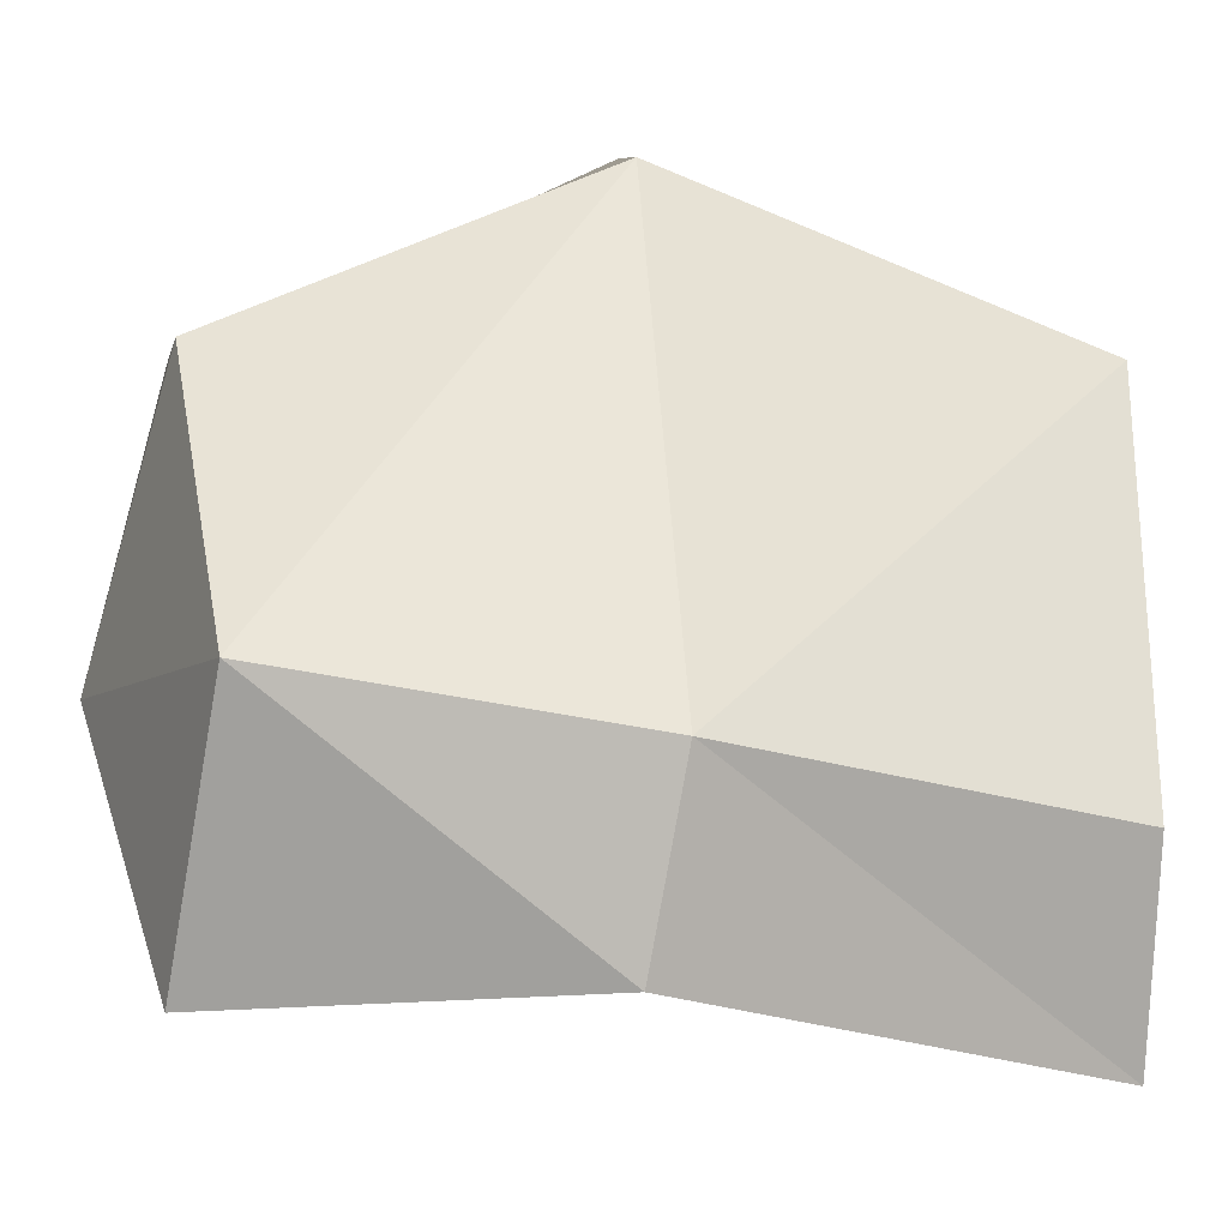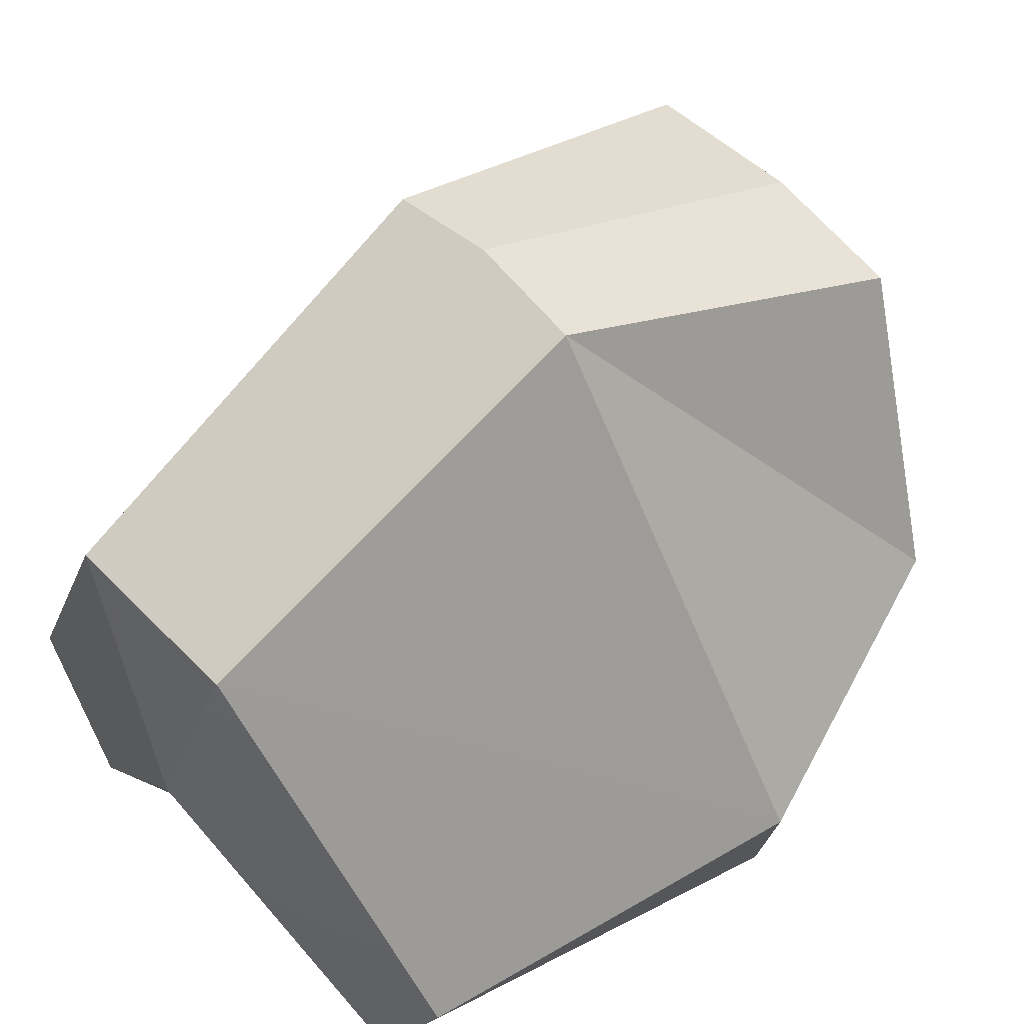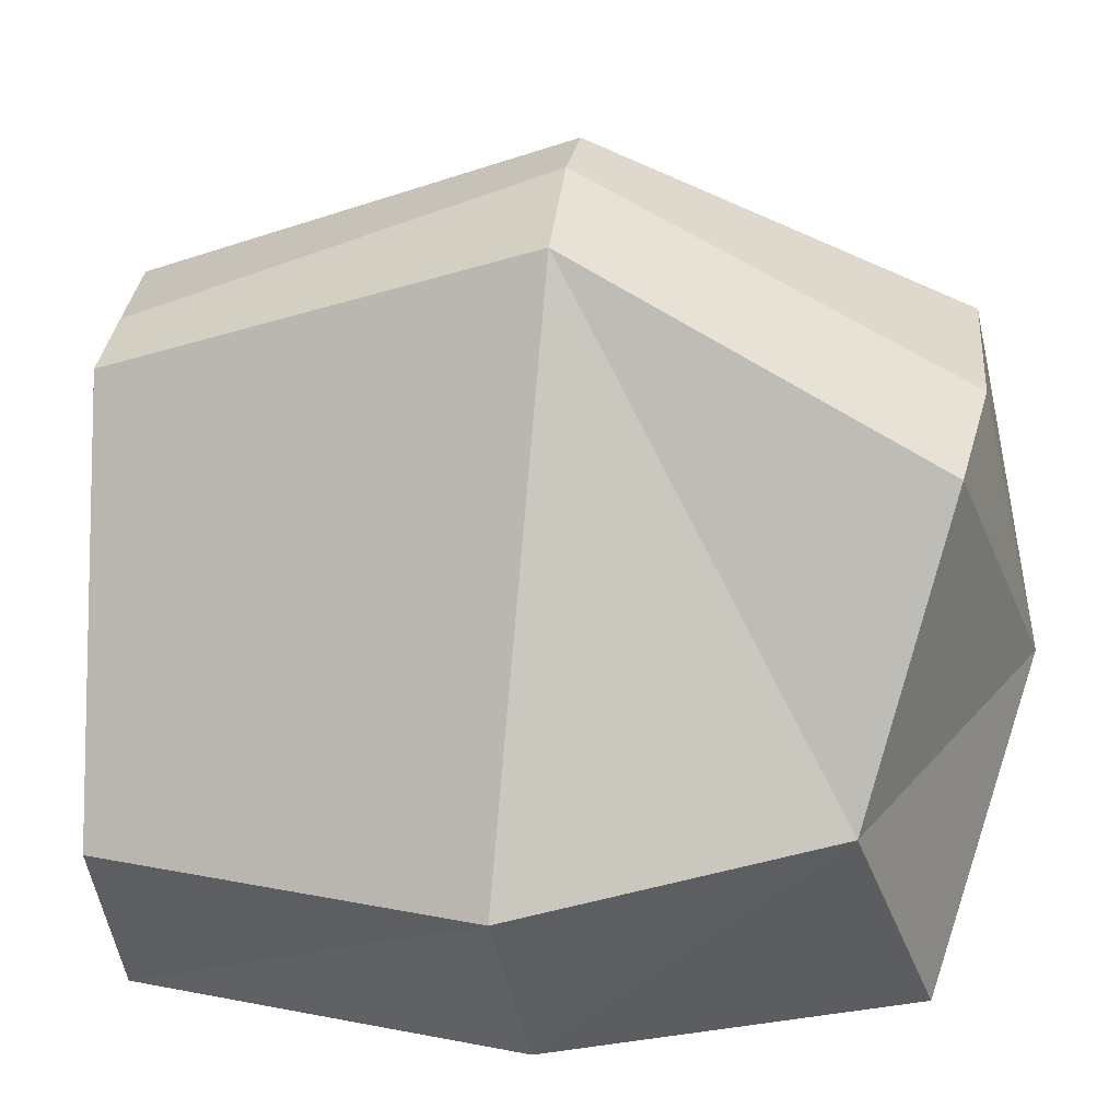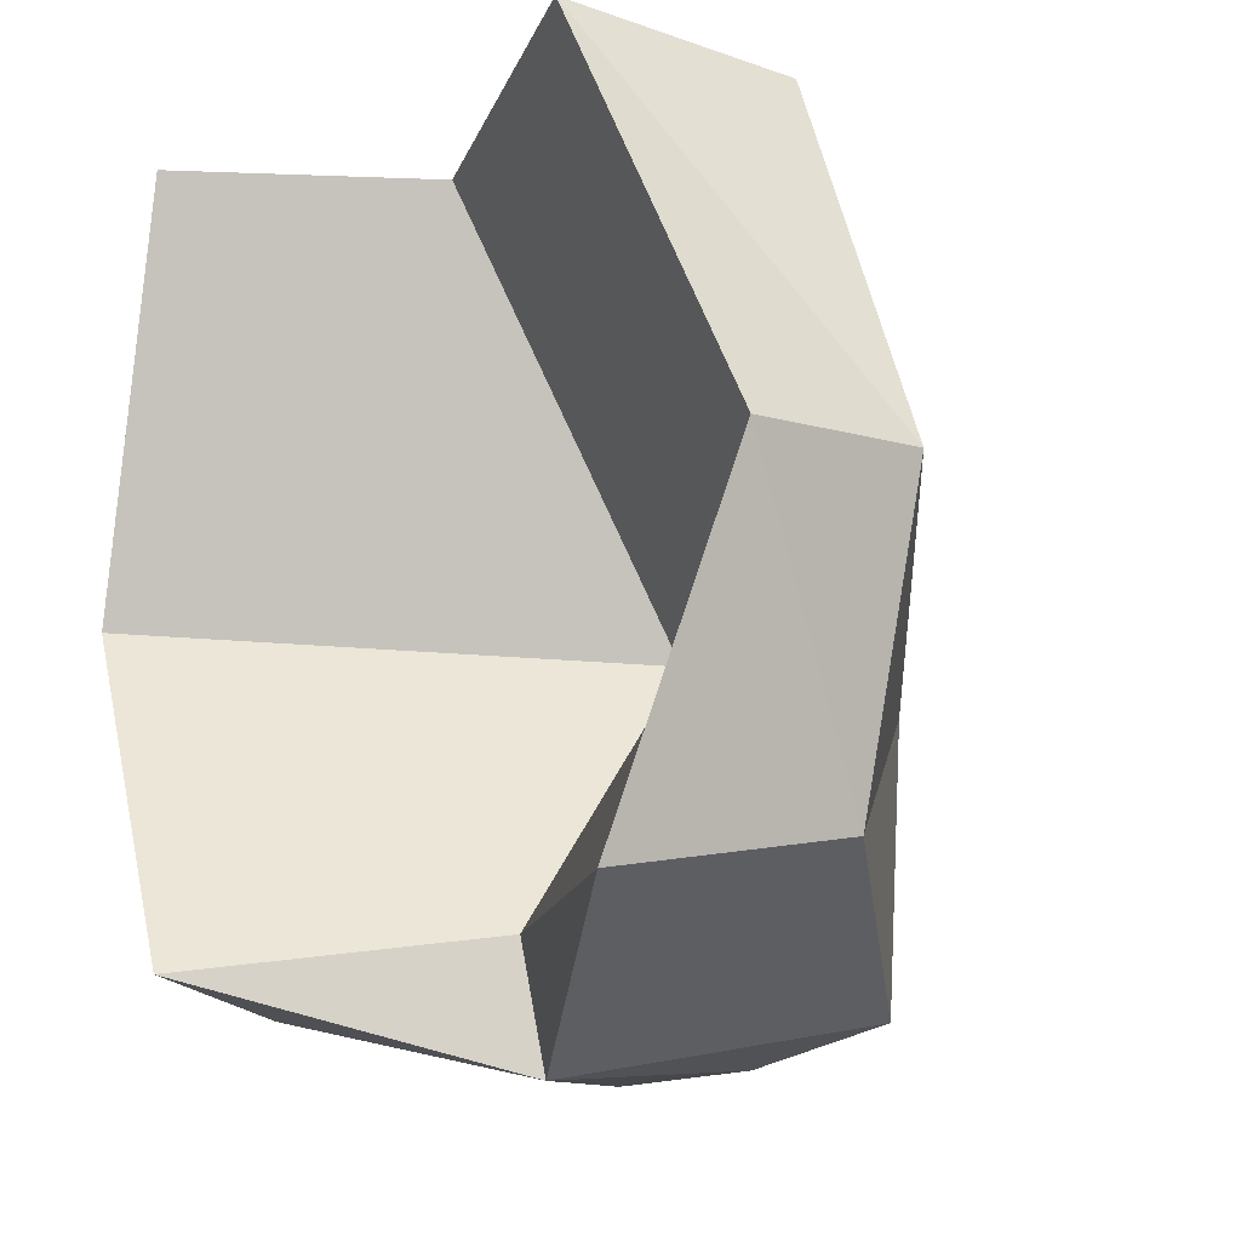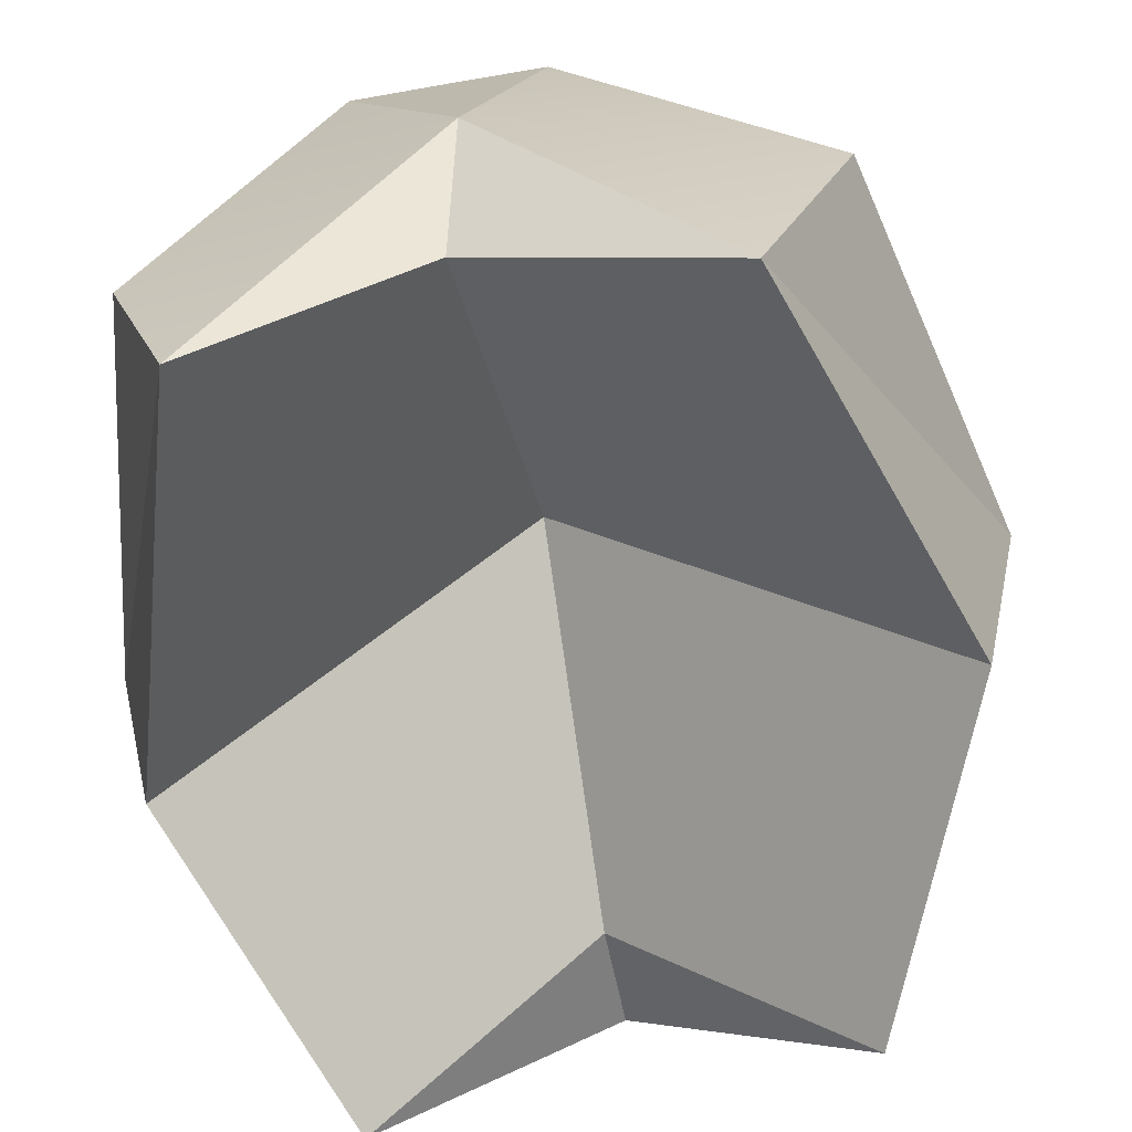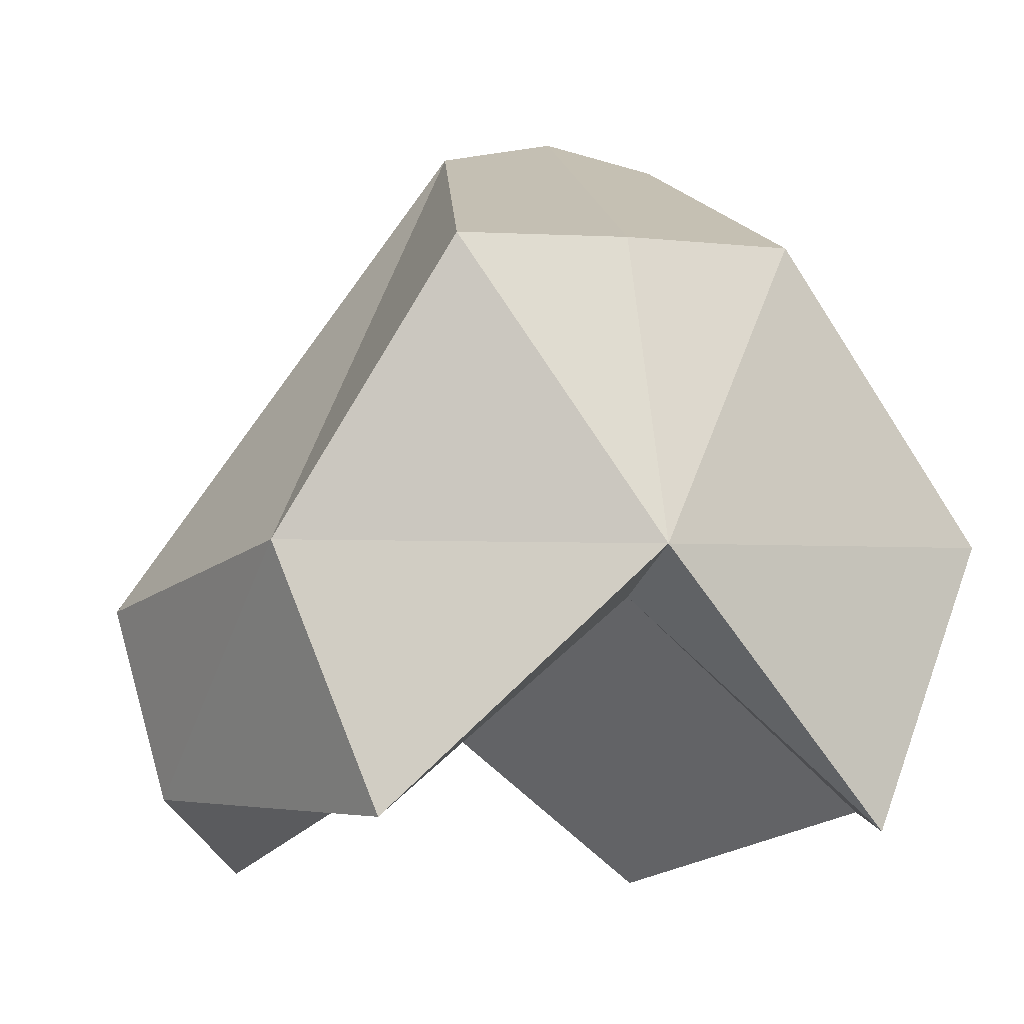
<metadata>
{"format":"obj","ext":"obj","renderer":"f3d","projection":"perspective","resolution":1024,"background":"white","views":[{"elev":-4.2,"azim":-96.9,"up":"+Y"},{"elev":56.1,"azim":46.8,"up":"+Y"},{"elev":33.2,"azim":97.4,"up":"+Y"},{"elev":-23.8,"azim":37.6,"up":"+Z"},{"elev":-66.0,"azim":10.0,"up":"+Y"},{"elev":-6.6,"azim":165.1,"up":"+Y"}]}
</metadata>
<code>
v 25.55 -11.98 -39.8
v 18 43.34 -38.72
v 34.33 14.22 -31.55
v 9.904 60.13 0.0473
v 45.04 9.51 0.9763
v 40.24 -10.14 -2.266
v 1.624 43.34 -40.68
v -1.864 62.55 -0.0473
v 8.247 43.34 44.3
v 35.26 5.616 41.52
v 25.55 -18.59 41.52
v -1.864 43.34 44.33
v -24 -13.36 -39.8
v -14.88 43.34 -39.64
v -35.91 14.8 -35.65
v -13.63 60.13 0.0473
v -40.52 8.65 0.9763
v -36.61 -11.34 -2.266
v -11.97 43.34 44.3
v -30.97 1.594 41.52
v -24 -19.97 41.52
v 0.7346 16.39 47.91
v -0.05737 34.52 0.04837
v 0 9.187 -34.99
v -1.129 -1.695 40.71
v 0.05829 13.08 -47.91
f 1 26 3
f 4 9 5
f 5 9 10
f 6 5 11
f 11 5 10
f 1 3 6
f 6 3 5
f 2 4 3
f 3 4 5
f 2 26 7
f 9 4 8 12
f 4 2 7 8
f 13 15 26
f 16 17 19
f 17 20 19
f 18 21 17
f 21 20 17
f 13 18 15
f 18 17 15
f 14 15 16
f 15 17 16
f 14 7 26
f 19 12 8 16
f 16 8 7 14
f 10 9 22
f 1 24 26
f 22 19 20
f 22 9 12
f 11 25 23 6
f 1 6 23 24
f 18 23 25 21
f 24 23 18 13
f 22 25 11
f 21 25 22
f 26 2 3
f 26 15 14
f 26 24 13
f 22 20 21
f 10 22 11
f 22 12 19

</code>
